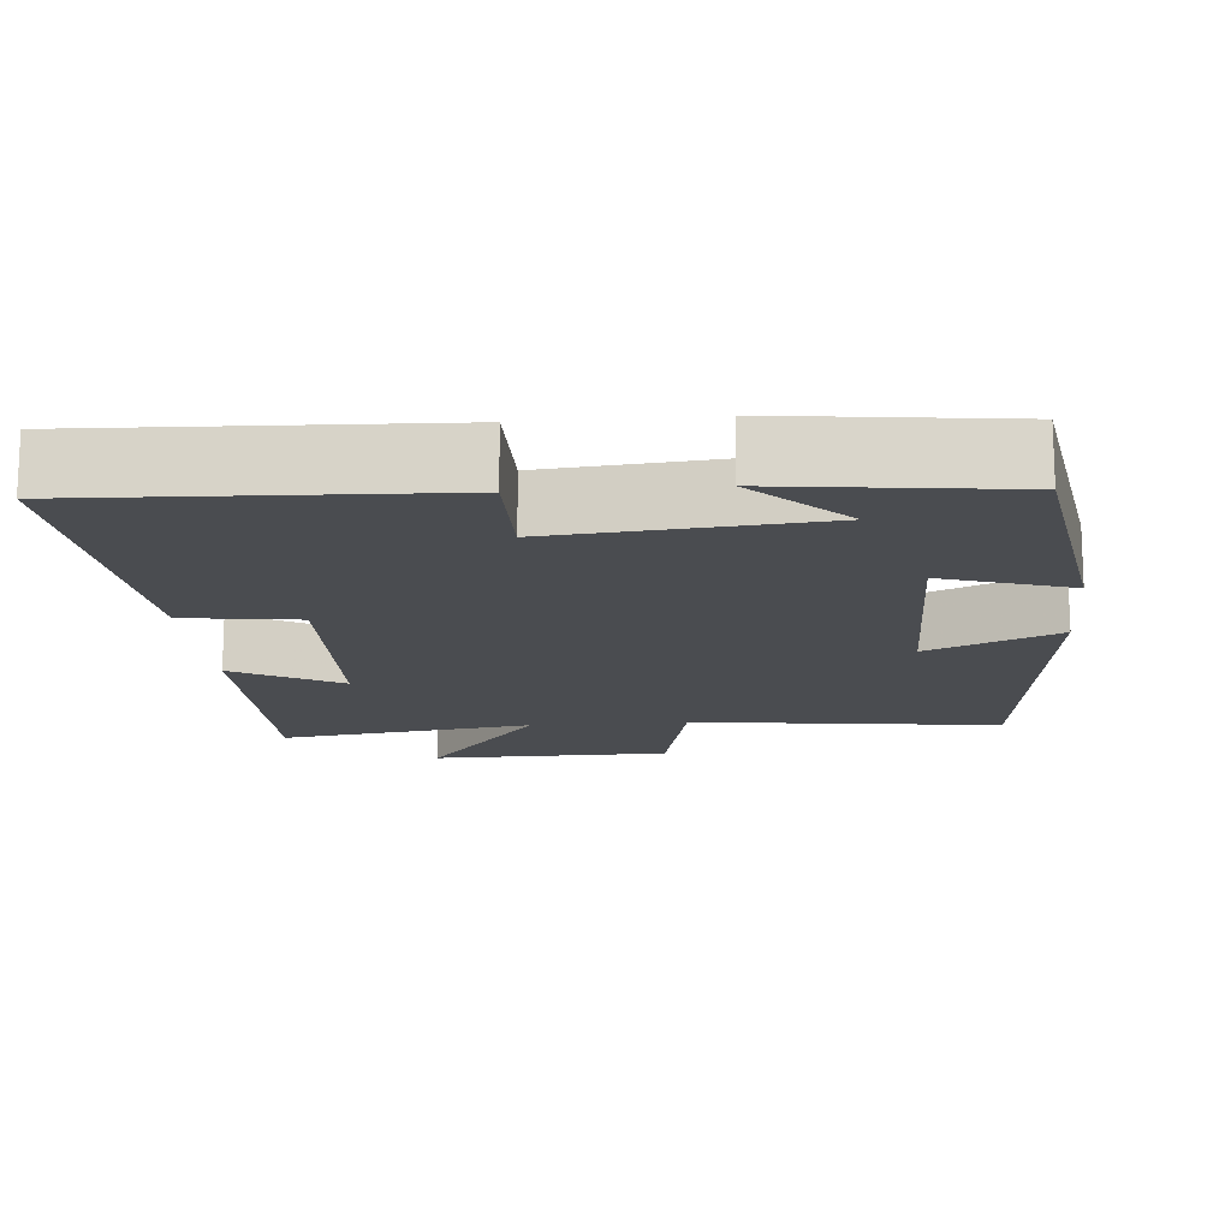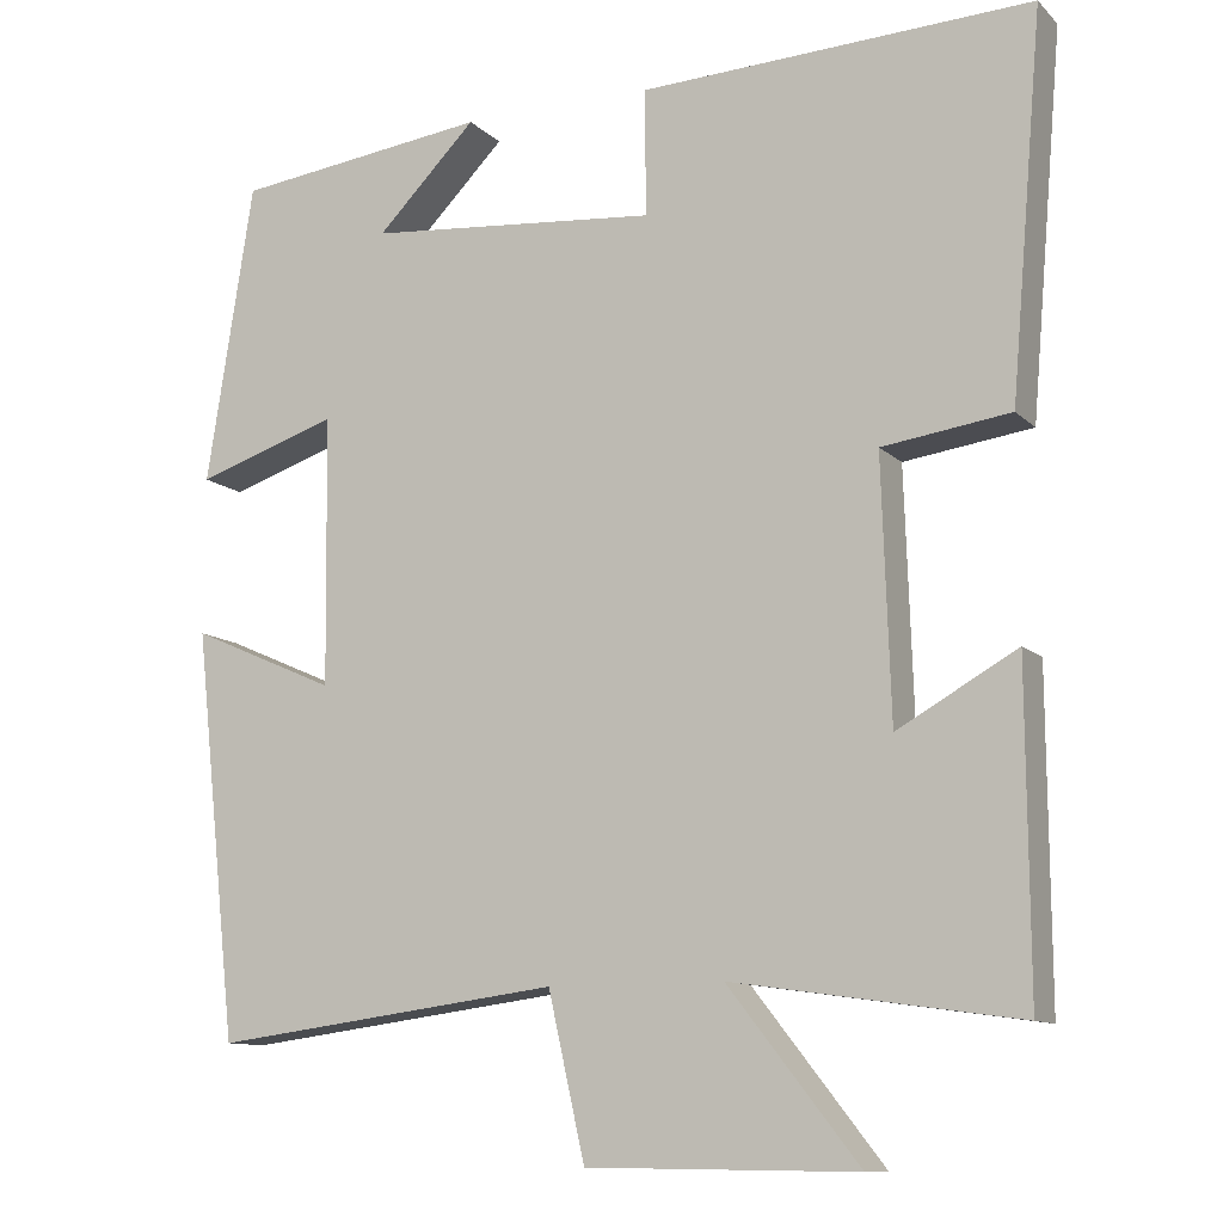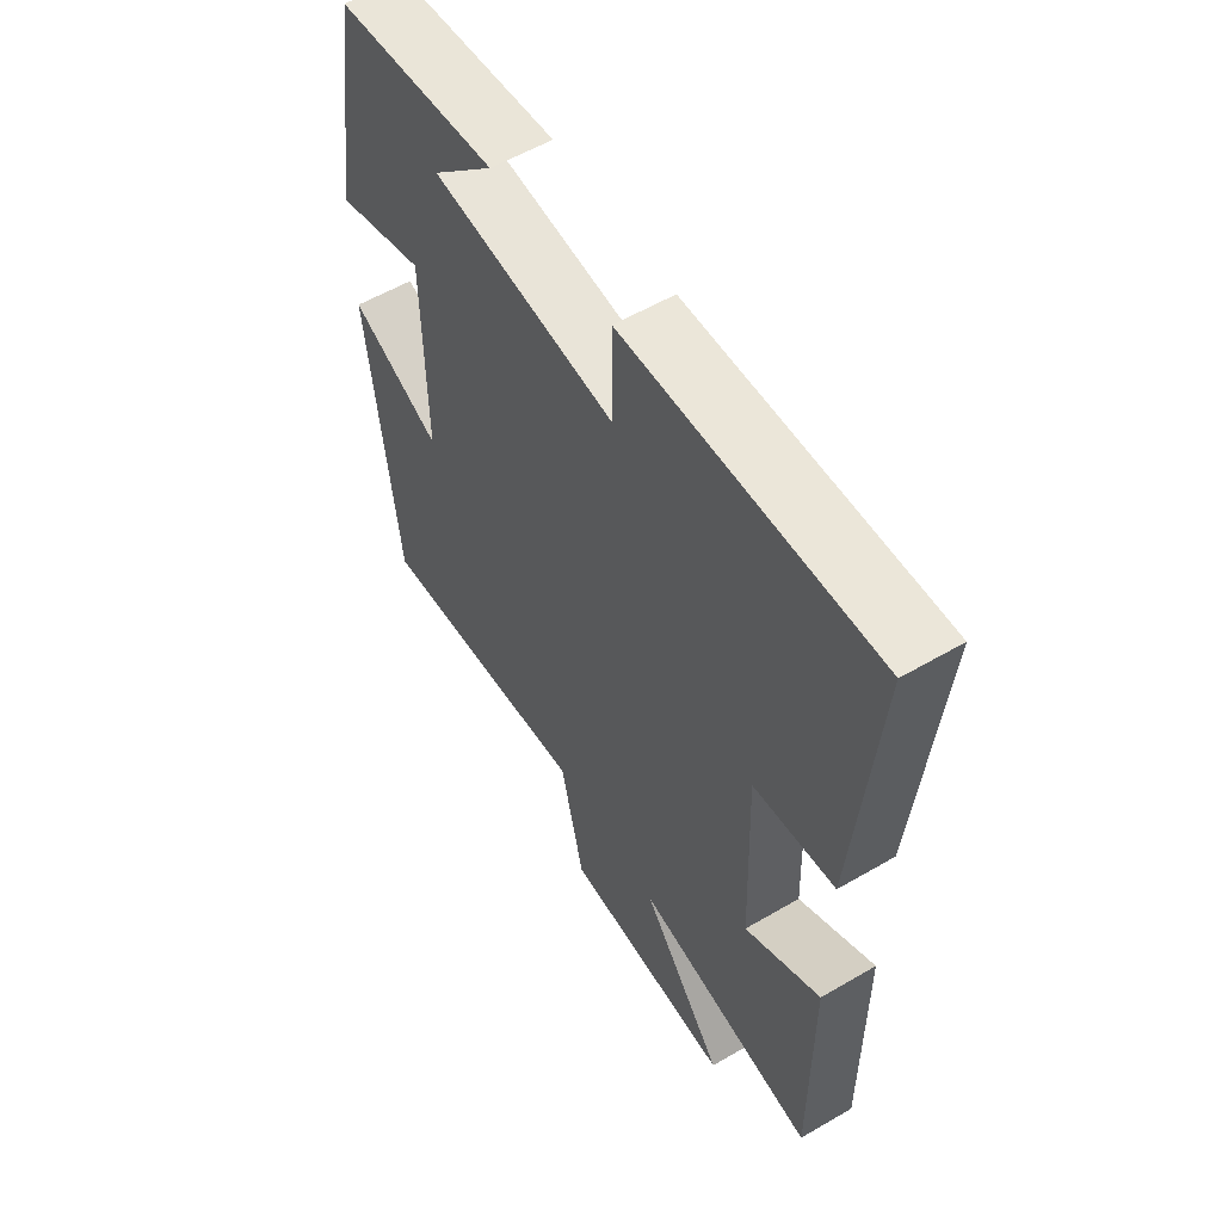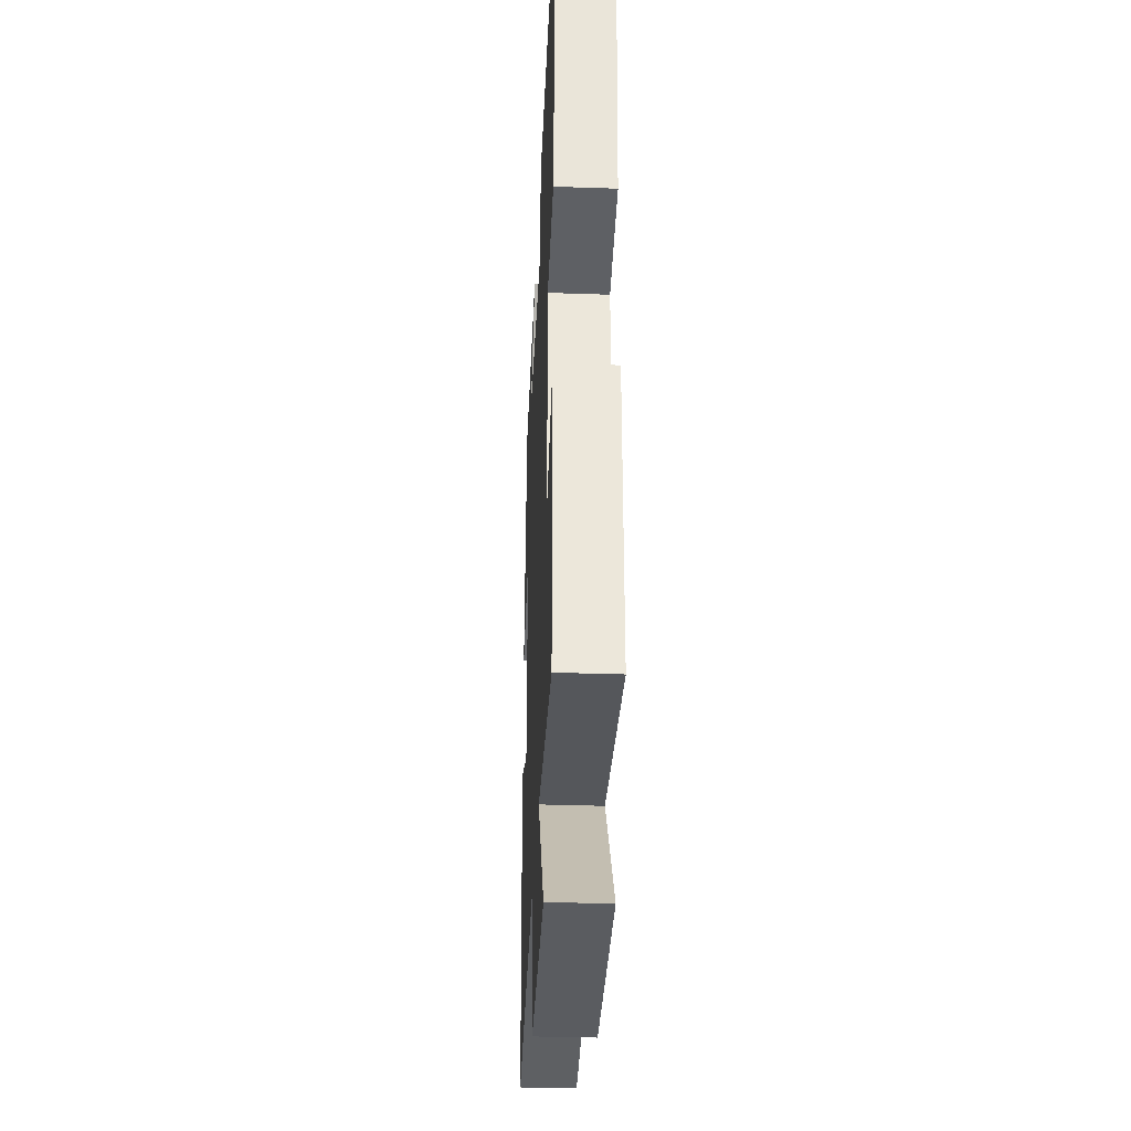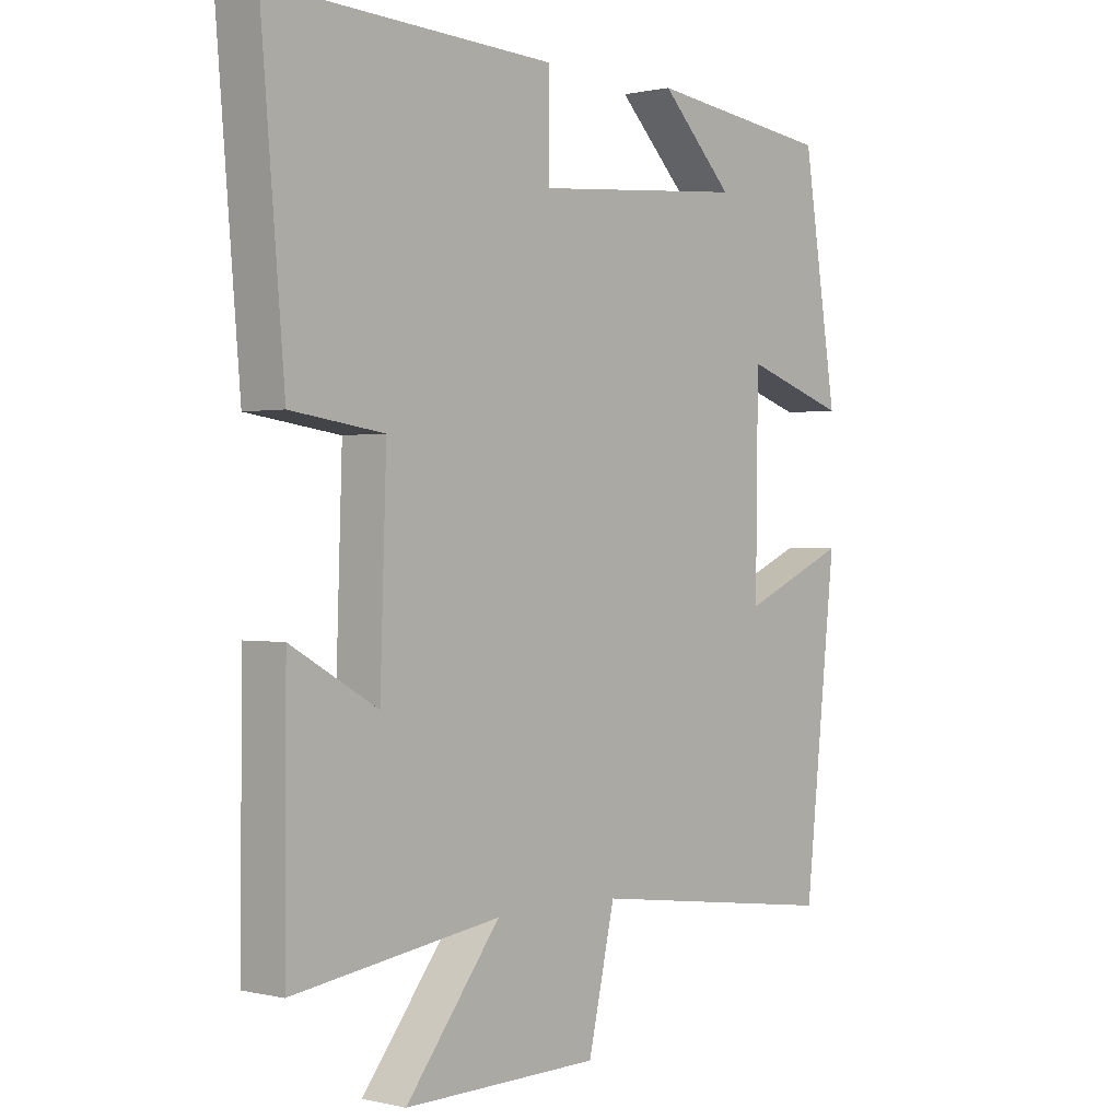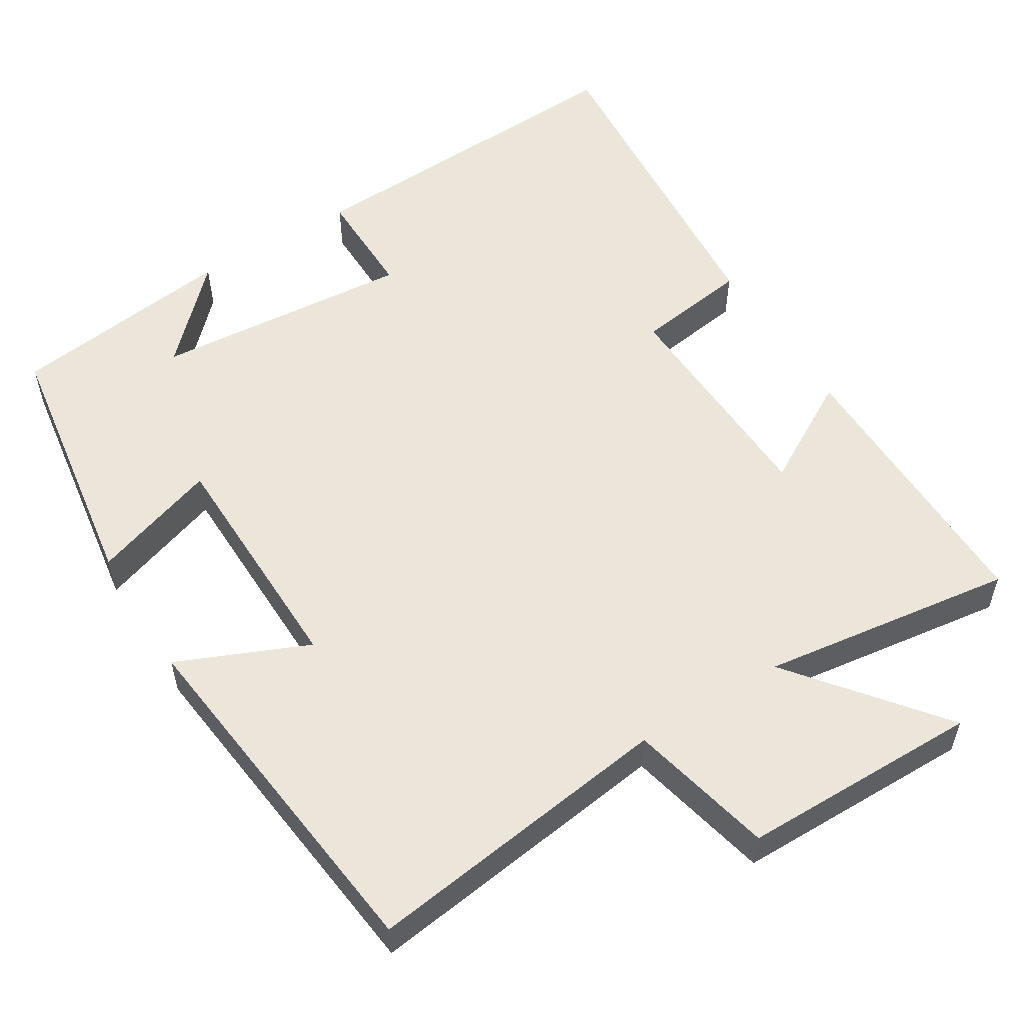
<metadata>
{"format":"obj","ext":"obj","renderer":"f3d","projection":"perspective","resolution":1024,"background":"white","views":[{"elev":-15.0,"azim":5.0,"up":"+Y"},{"elev":-11.1,"azim":-153.9,"up":"+Z"},{"elev":57.0,"azim":-121.3,"up":"+Z"},{"elev":-34.9,"azim":-92.6,"up":"+Z"},{"elev":0.5,"azim":-48.9,"up":"+Z"},{"elev":55.1,"azim":148.0,"up":"+Y"}]}
</metadata>
<code>
v -0.538 0.07 0.52
v -0.078 0.07 0.5
v -0.079 0.07 0.352
v 0.263 0.07 0.382
v 0.146 0.07 0.5
v 0.445 0.07 0.463
v 0.5 0.07 0.111
v 0.333 0.07 0.166
v 0.329 0.07 -0.15
v 0.5 0.07 -0.075
v 0.448 0.07 -0.553
v 0.039 0.07 -0.5
v -0.004 0.07 -0.691
v -0.32 0.07 -0.695
v -0.167 0.07 -0.5
v -0.502 0.07 -0.548
v -0.5 0.07 -0.171
v -0.36 0.07 -0.25
v -0.35 0.07 0.054
v -0.5 0.07 0.075
v -0.538 0 0.52
v -0.078 0 0.5
v -0.079 0 0.352
v 0.263 0 0.382
v 0.146 0 0.5
v 0.445 0 0.463
v 0.5 0 0.111
v 0.333 0 0.166
v 0.329 0 -0.15
v 0.5 0 -0.075
v 0.448 0 -0.553
v 0.039 0 -0.5
v -0.004 0 -0.691
v -0.32 0 -0.695
v -0.167 0 -0.5
v -0.502 0 -0.548
v -0.5 0 -0.171
v -0.36 0 -0.25
v -0.35 0 0.054
v -0.5 0 0.075
f 19 20 1 2
f 18 19 2 3
f 15 16 17 18
f 15 18 3 4
f 12 13 14 15
f 12 15 4
f 9 10 11 12
f 8 9 12 4
f 7 8 4
f 6 7 4
f 4 5 6
f 22 21 40 39
f 23 22 39 38
f 38 37 36 35
f 24 23 38 35
f 35 34 33 32
f 24 35 32
f 32 31 30 29
f 24 32 29 28
f 24 28 27
f 24 27 26
f 26 25 24
f 1 21 22 2
f 2 22 23 3
f 3 23 24 4
f 4 24 25 5
f 5 25 26 6
f 6 26 27 7
f 7 27 28 8
f 8 28 29 9
f 9 29 30 10
f 10 30 31 11
f 11 31 32 12
f 12 32 33 13
f 13 33 34 14
f 14 34 35 15
f 15 35 36 16
f 16 36 37 17
f 17 37 38 18
f 18 38 39 19
f 19 39 40 20
f 20 40 21 1

</code>
